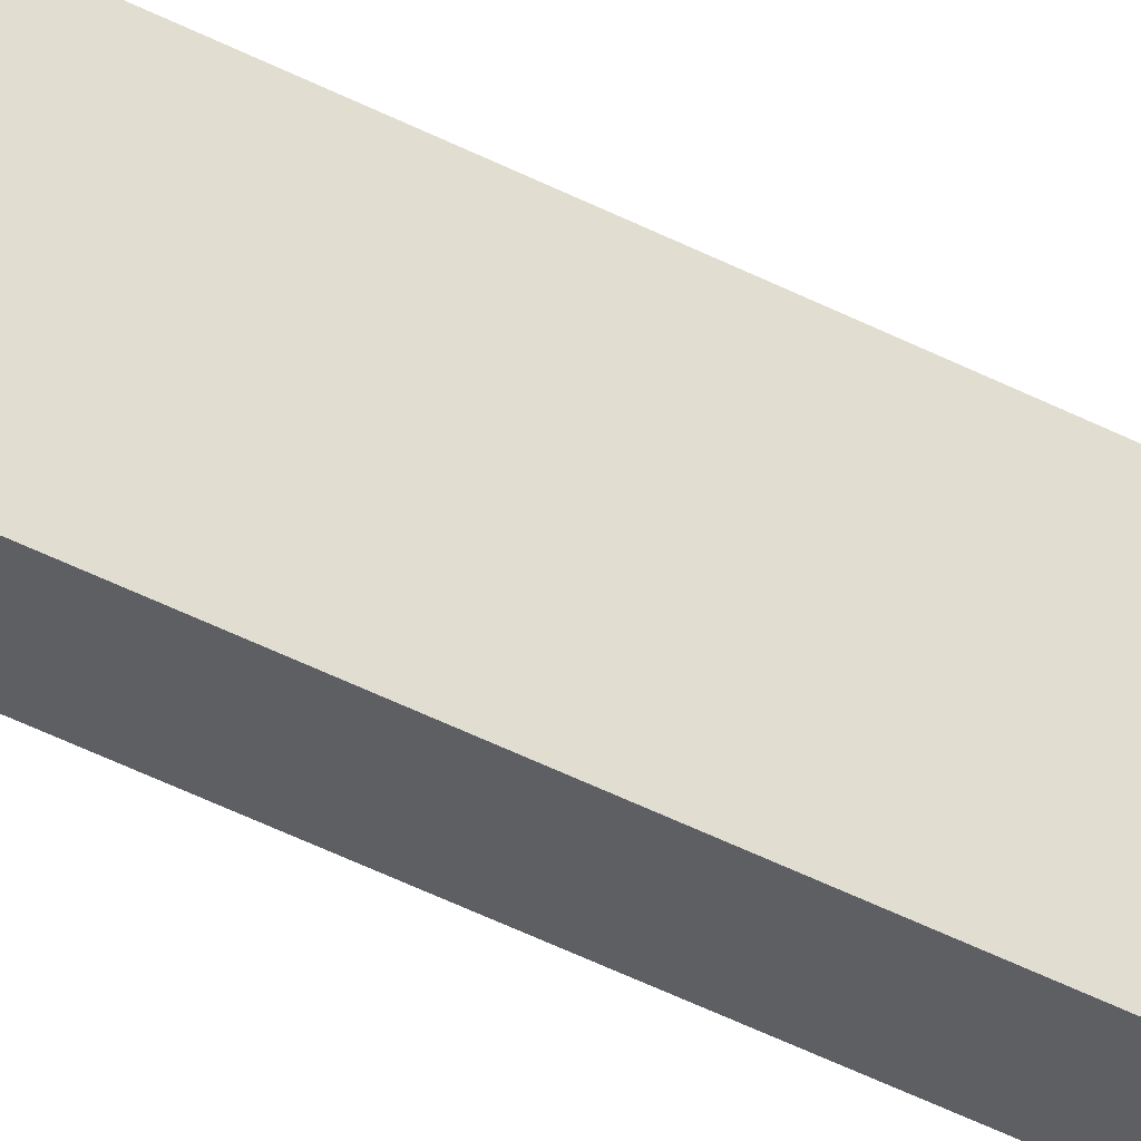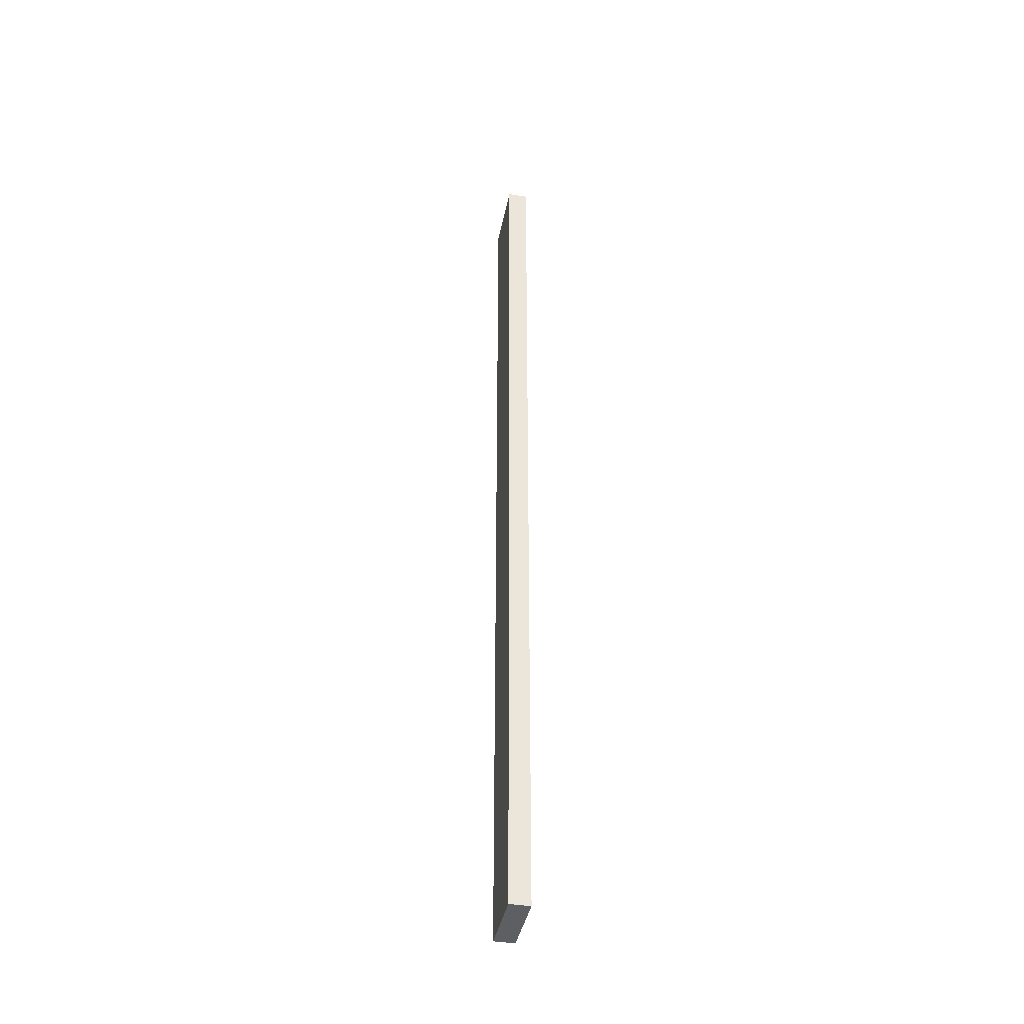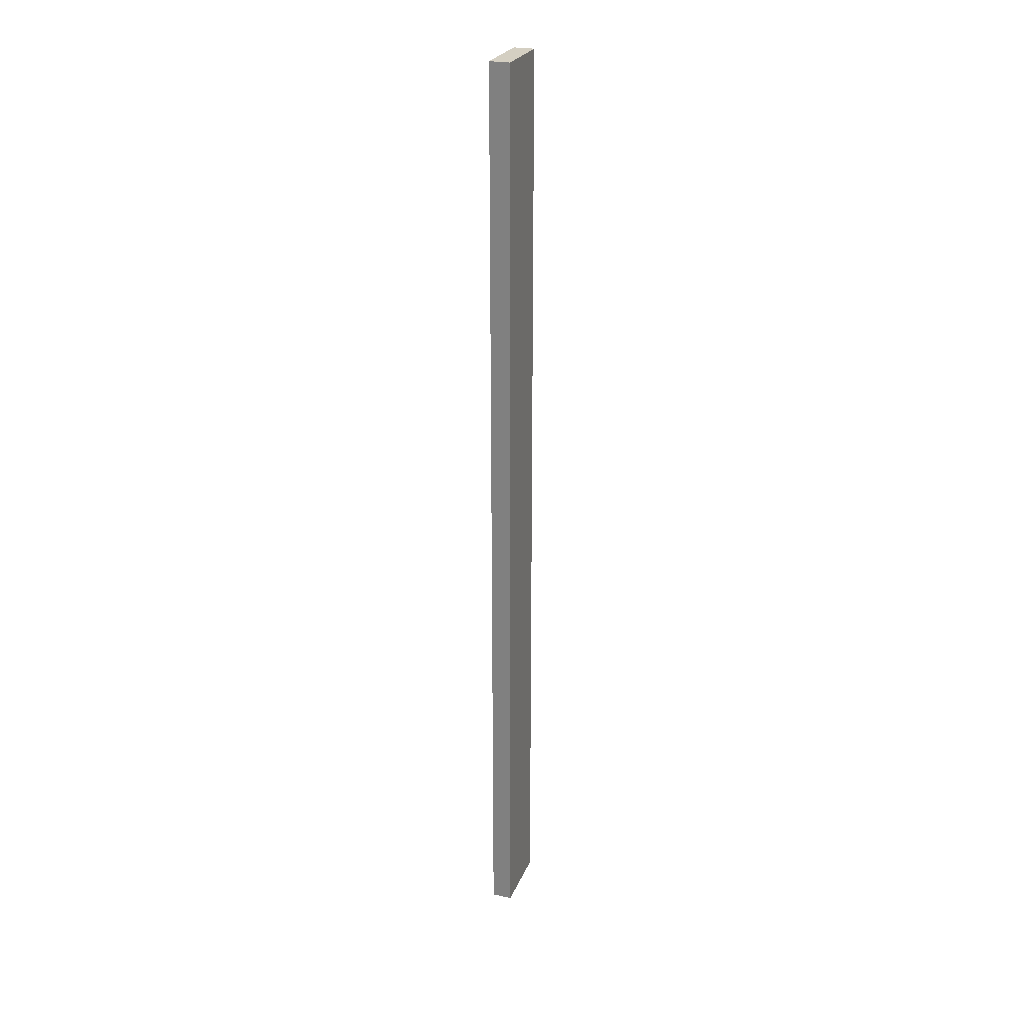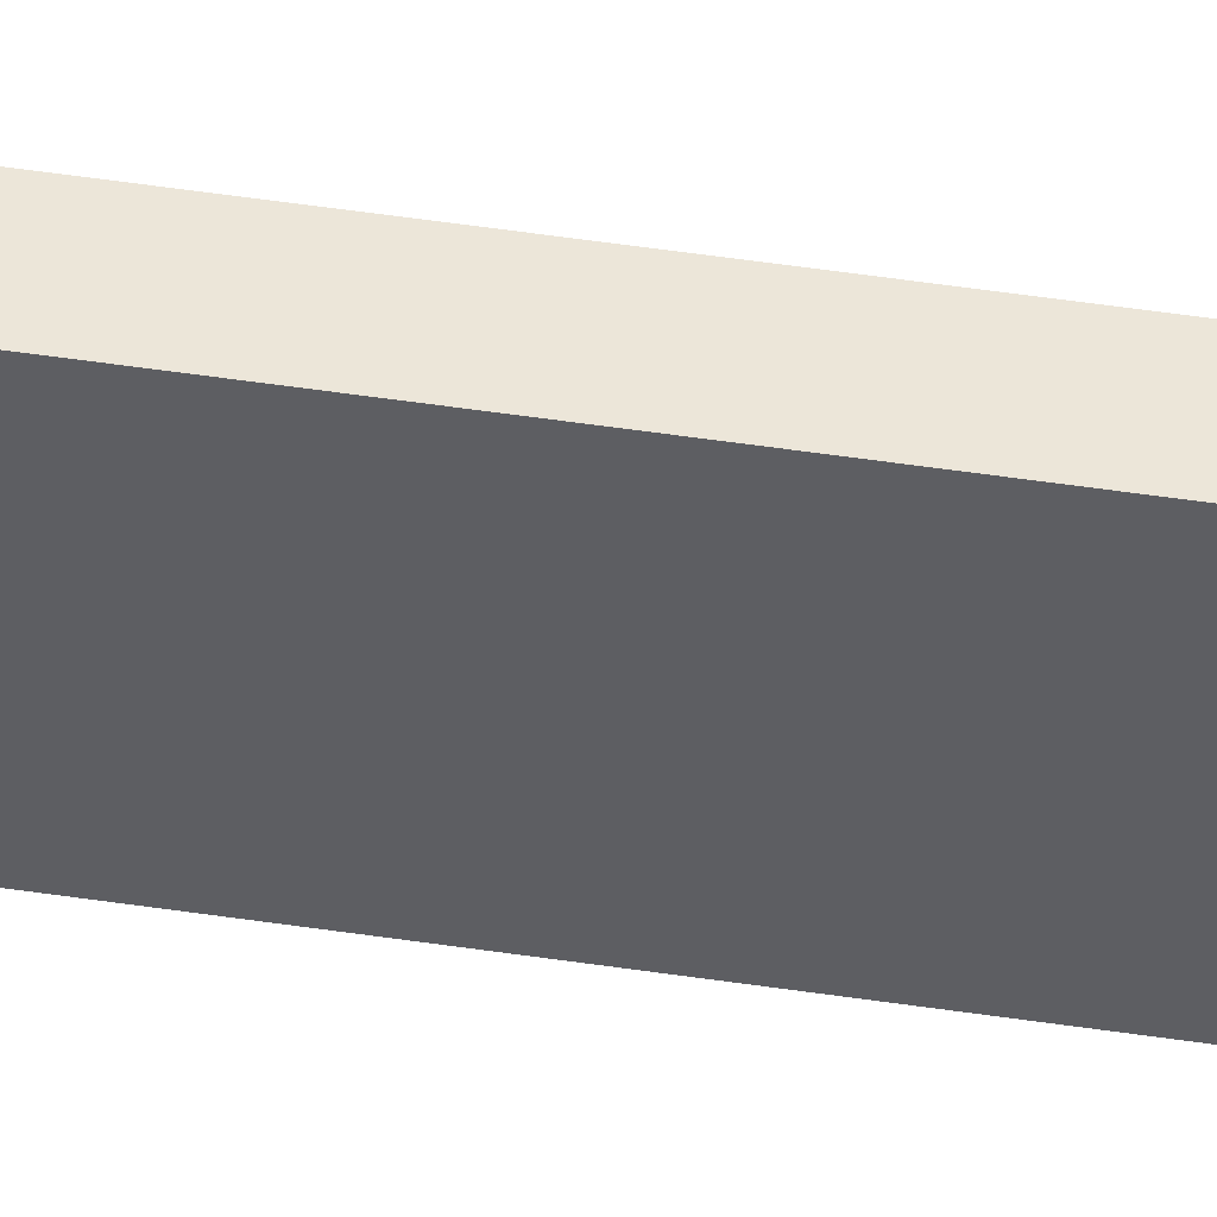
<metadata>
{"format":"obj","ext":"obj","renderer":"f3d","projection":"perspective","resolution":1024,"background":"white","views":[{"elev":-41.9,"azim":57.4,"up":"+Y"},{"elev":-40.3,"azim":168.9,"up":"+Z"},{"elev":25.4,"azim":-161.1,"up":"+Z"},{"elev":49.5,"azim":99.5,"up":"+Y"}]}
</metadata>
<code>
o Cube.2633_0326
v -1.569 -0.21 1.314
v -1.569 -0.231 1.314
v -1.563 -0.231 1.314
v -1.563 -0.21 1.314
v -1.569 -0.21 1.035
v -1.569 -0.231 1.035
v -1.563 -0.231 1.035
v -1.563 -0.21 1.035
f 3 1 2
f 5 7 6
f 3 8 4
f 2 7 3
f 4 5 1
f 1 6 2
f 3 4 1
f 5 8 7
f 3 7 8
f 2 6 7
f 4 8 5
f 1 5 6

</code>
